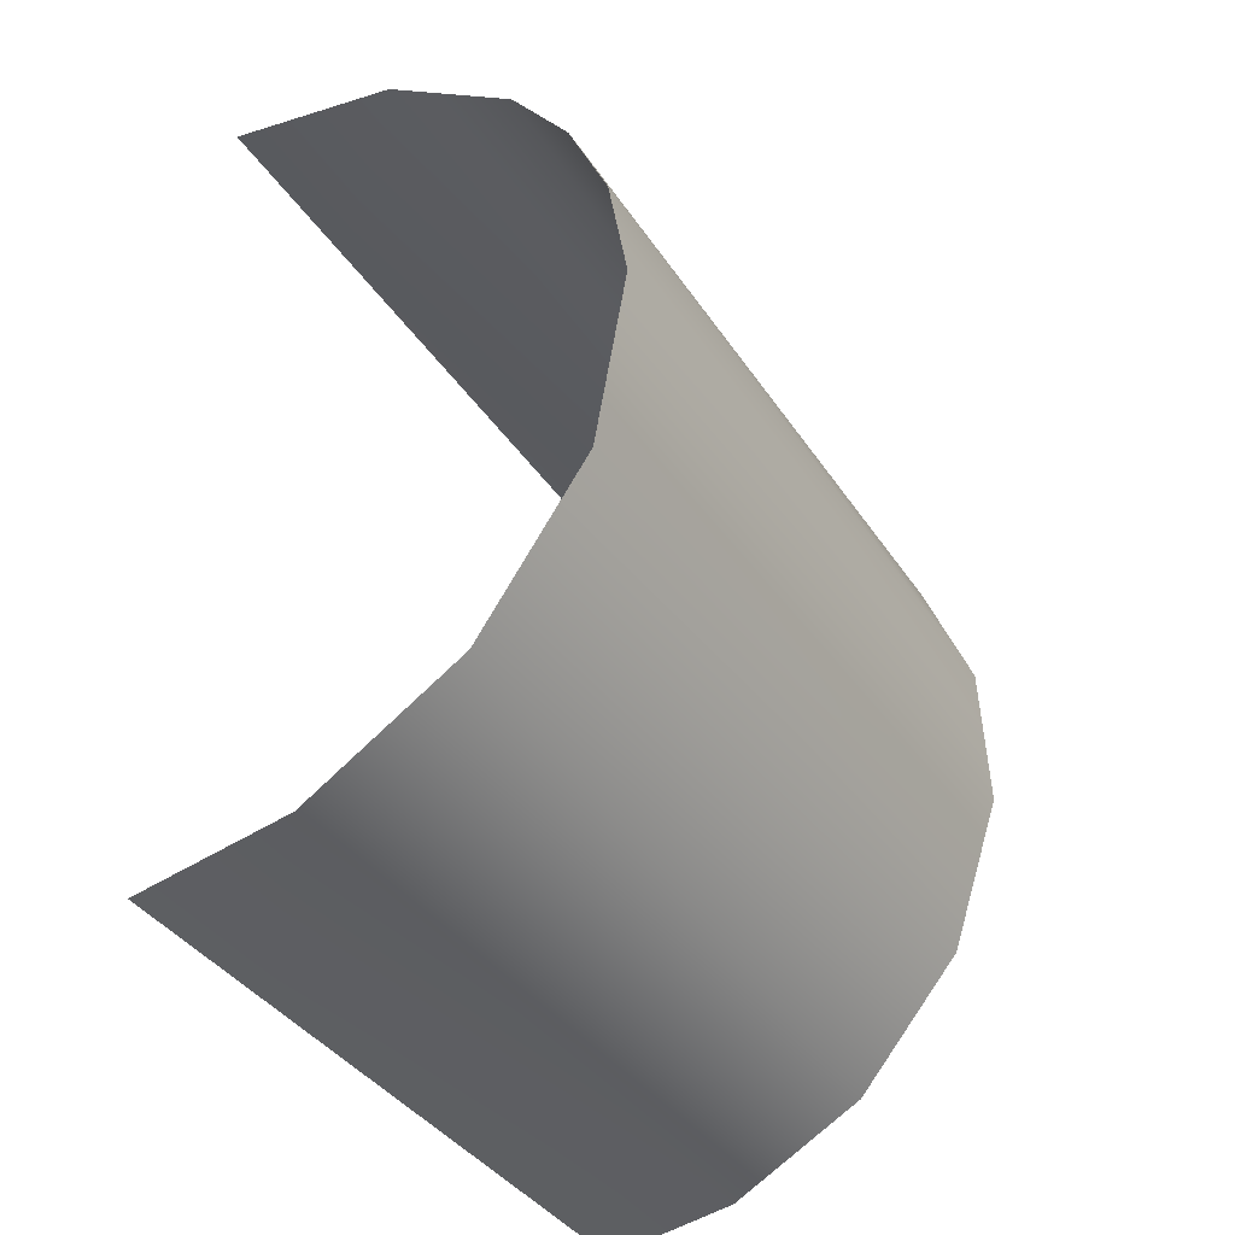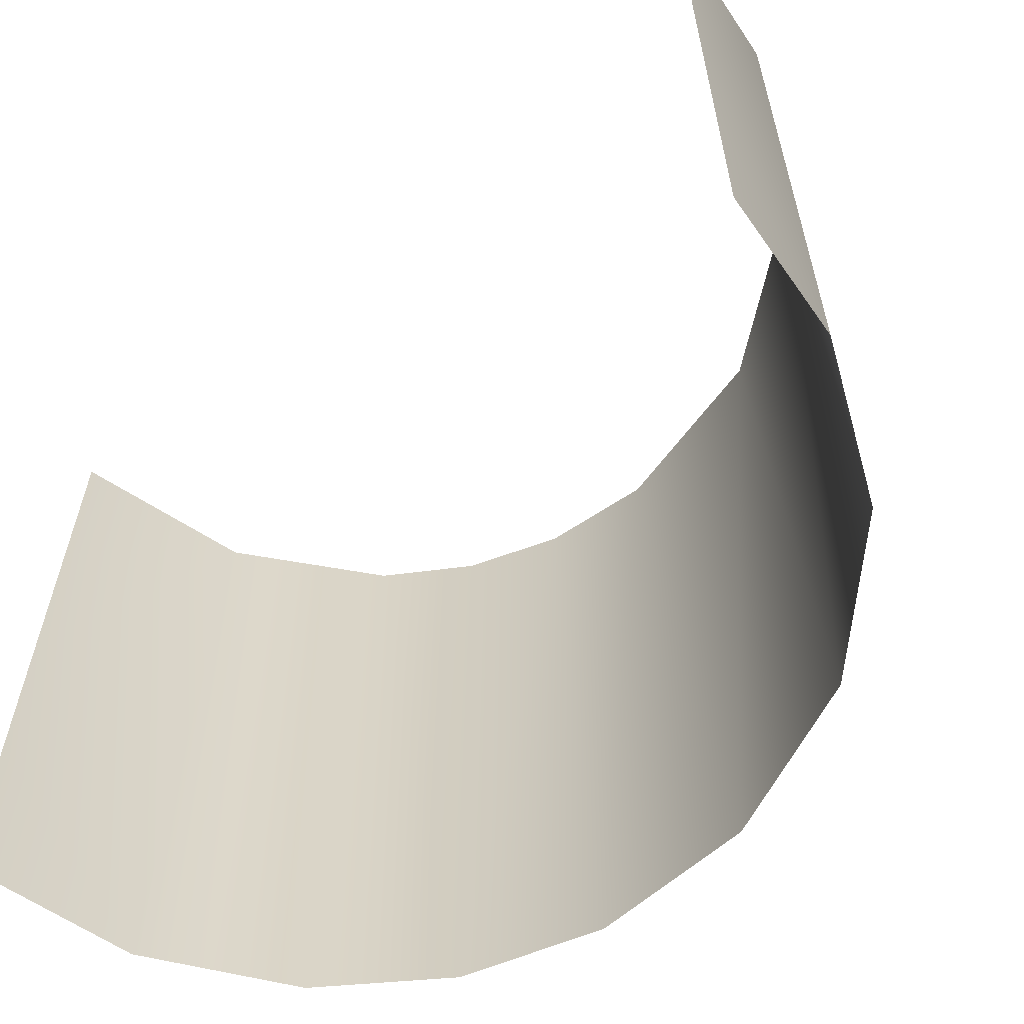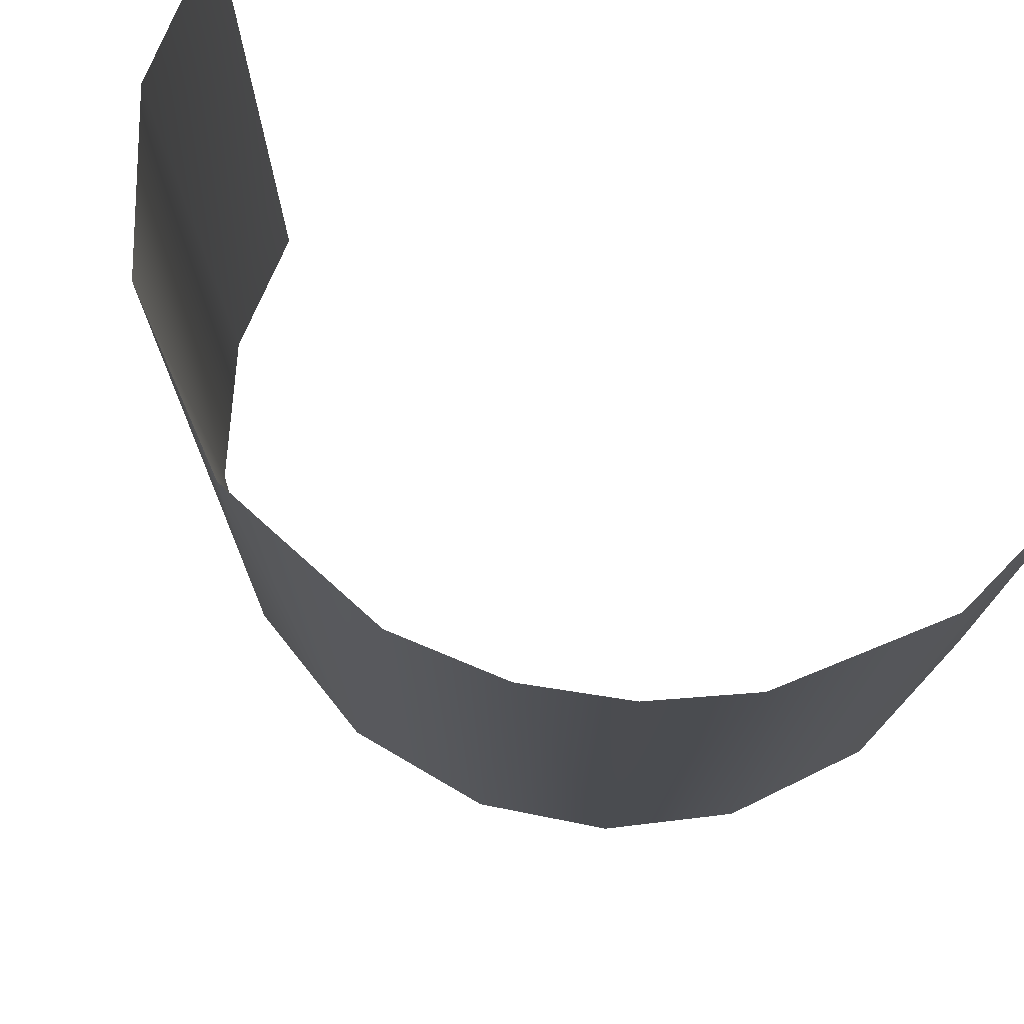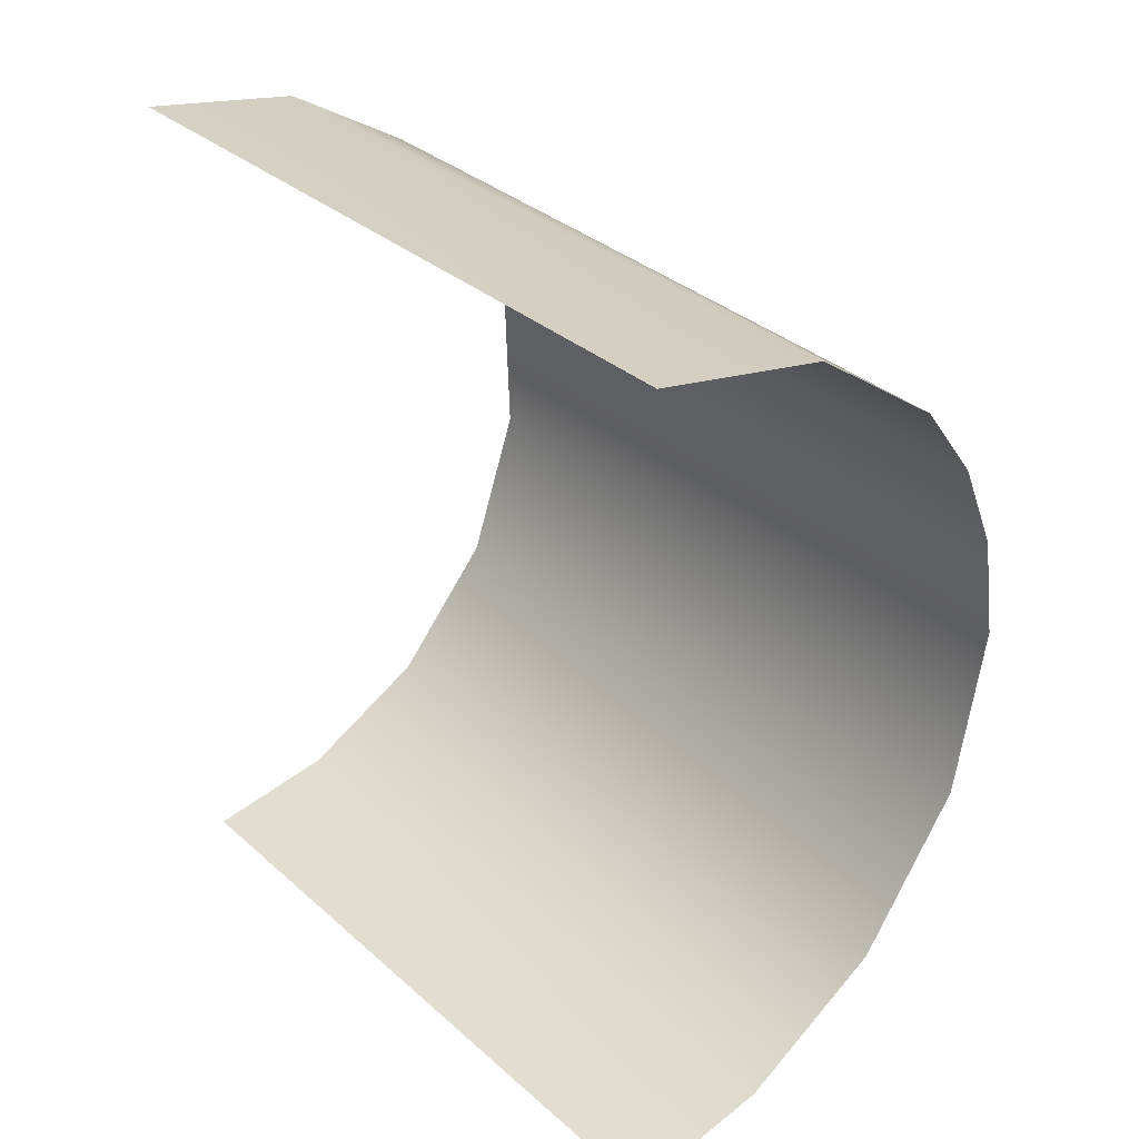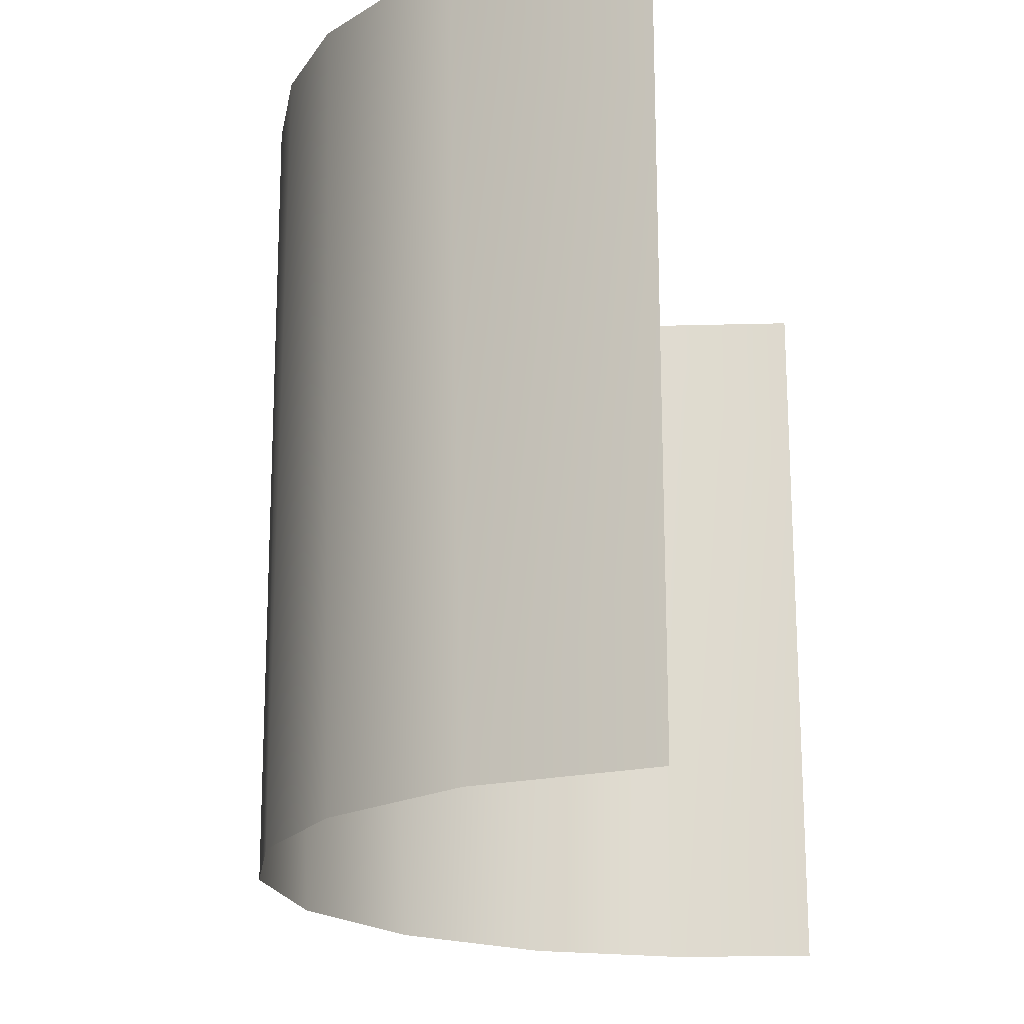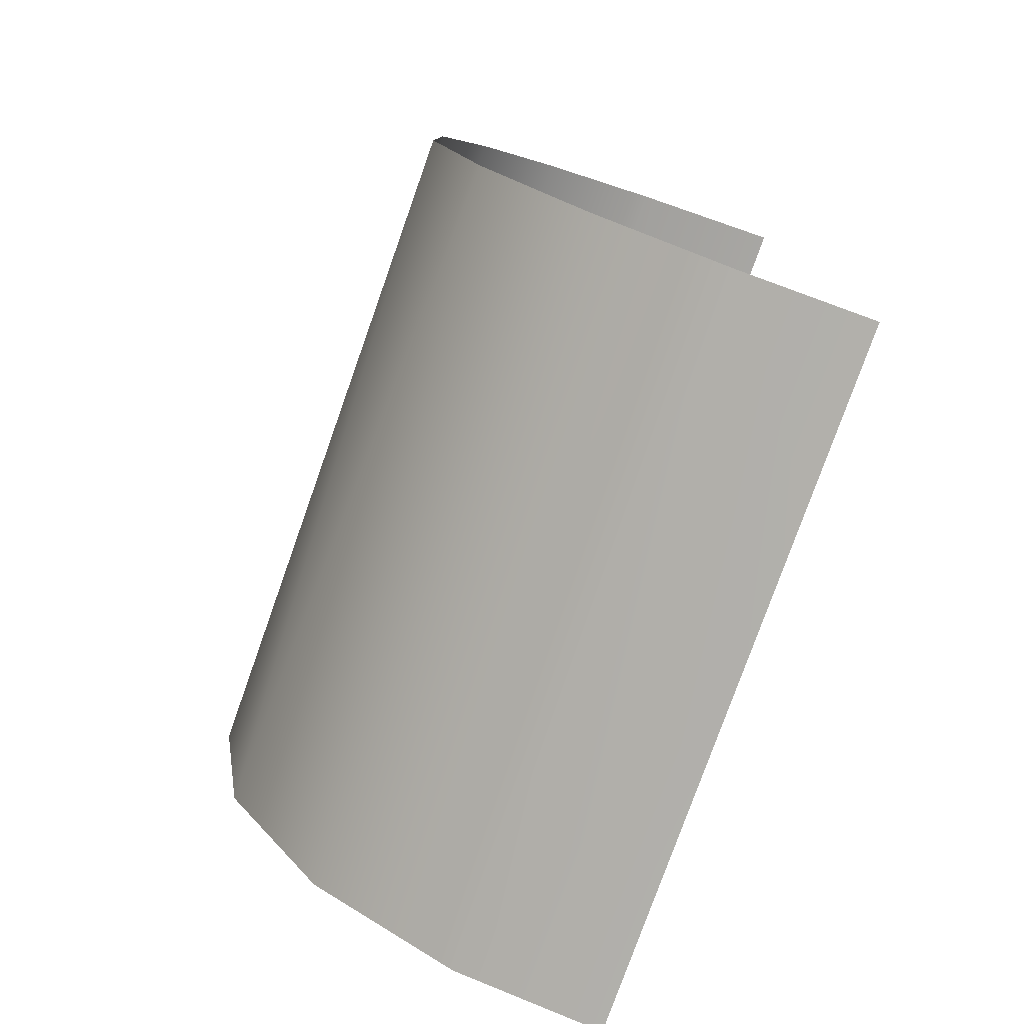
<metadata>
{"format":"obj","ext":"obj","renderer":"f3d","projection":"perspective","resolution":1024,"background":"white","views":[{"elev":-39.0,"azim":-149.9,"up":"+Z"},{"elev":-61.3,"azim":134.0,"up":"+Y"},{"elev":74.8,"azim":-57.8,"up":"+Y"},{"elev":33.4,"azim":139.8,"up":"+Z"},{"elev":-19.3,"azim":13.1,"up":"+Y"},{"elev":-77.7,"azim":-19.4,"up":"+Z"}]}
</metadata>
<code>
o Group31/mesh32/mesh32-geometry#mesh32-geometry
v -0.05688 0.0699 -0.09651
v -0.04804 0.0699 -0.08461
v -0.05688 -0.03673 -0.09651
v -0.04424 -0.03673 -0.08088
v -0.06277 0.0699 -0.1101
v -0.02764 0.0699 -0.06998
v -0.0641 -0.03673 -0.1153
v -0.02489 -0.03673 -0.06881
v -0.06549 0.0699 -0.1263
v -0.000905 0.01659 -0.0642
v -0.06487 -0.03673 -0.1381
v -0.000905 0.04325 -0.0642
v -0.000905 -0.01007 -0.0642
v -0.06094 0.0699 -0.1528
v -0.000905 0.0699 -0.0642
v -0.000905 -0.03673 -0.0642
v -0.05688 -0.03673 -0.1611
v -0.04545 0.0699 -0.1756
v -0.04088 -0.03673 -0.1796
v -0.02334 0.0699 -0.1894
v -0.02076 -0.03673 -0.1903
v -0.000905 0.01659 -0.1935
v -0.000905 -0.01007 -0.1935
v -0.000905 0.04325 -0.1935
v -0.000905 -0.03673 -0.1935
v -0.000905 0.0699 -0.1935
f 1 2 3
f 3 2 1
f 3 2 4
f 4 2 3
f 5 1 3
f 3 1 5
f 6 4 2
f 2 4 6
f 7 5 3
f 3 5 7
f 6 8 4
f 4 8 6
f 9 5 7
f 7 5 9
f 6 10 8
f 8 10 6
f 11 9 7
f 7 9 11
f 6 12 10
f 10 12 6
f 10 13 8
f 8 13 10
f 14 9 11
f 11 9 14
f 15 12 6
f 6 12 15
f 13 16 8
f 8 16 13
f 17 14 11
f 11 14 17
f 18 14 17
f 17 14 18
f 19 18 17
f 17 18 19
f 18 19 20
f 20 19 18
f 20 19 21
f 21 19 20
f 20 21 22
f 22 21 20
f 22 21 23
f 23 21 22
f 20 22 24
f 24 22 20
f 23 21 25
f 25 21 23
f 26 20 24
f 24 20 26

</code>
